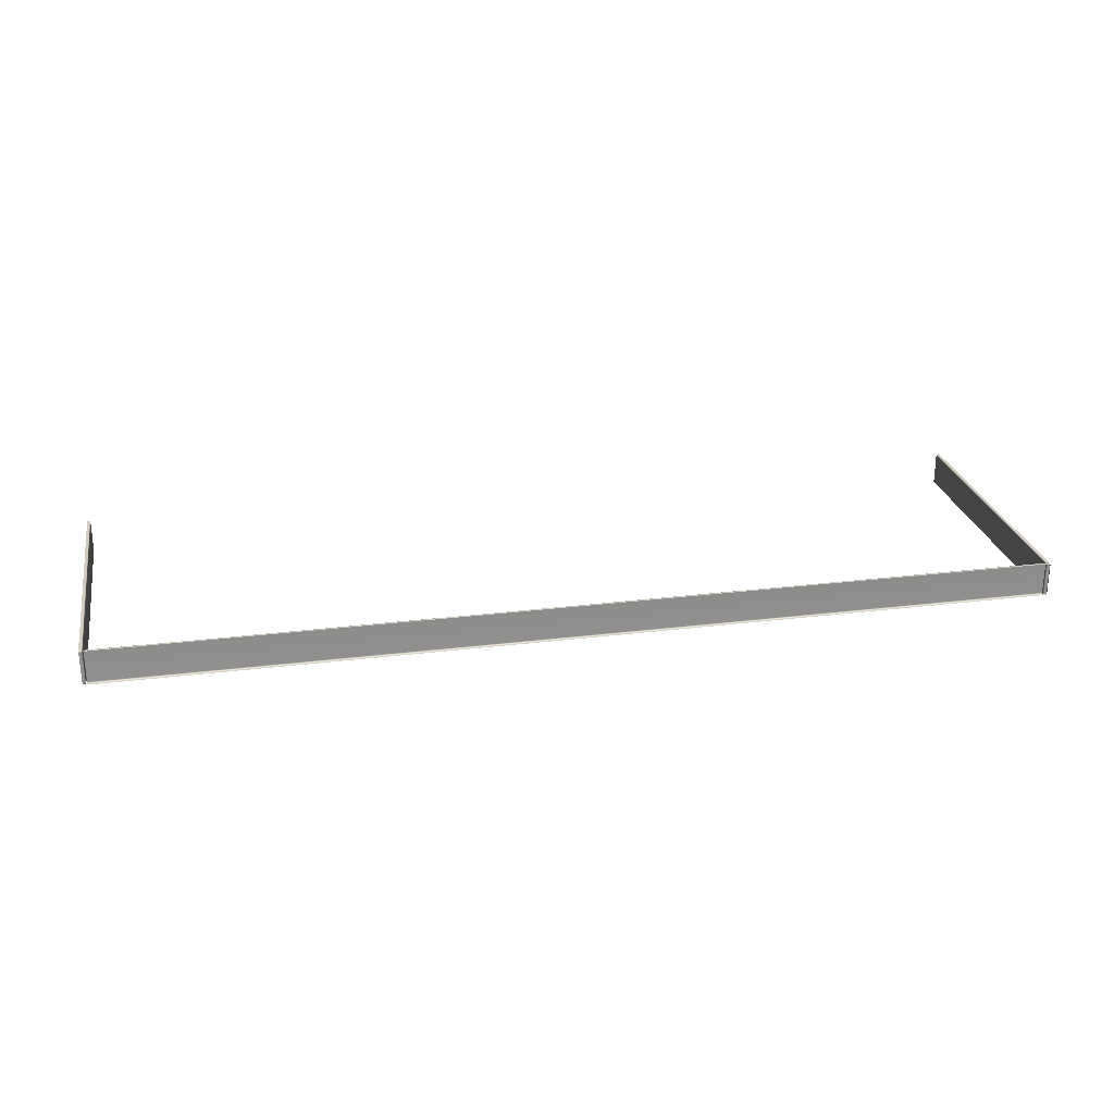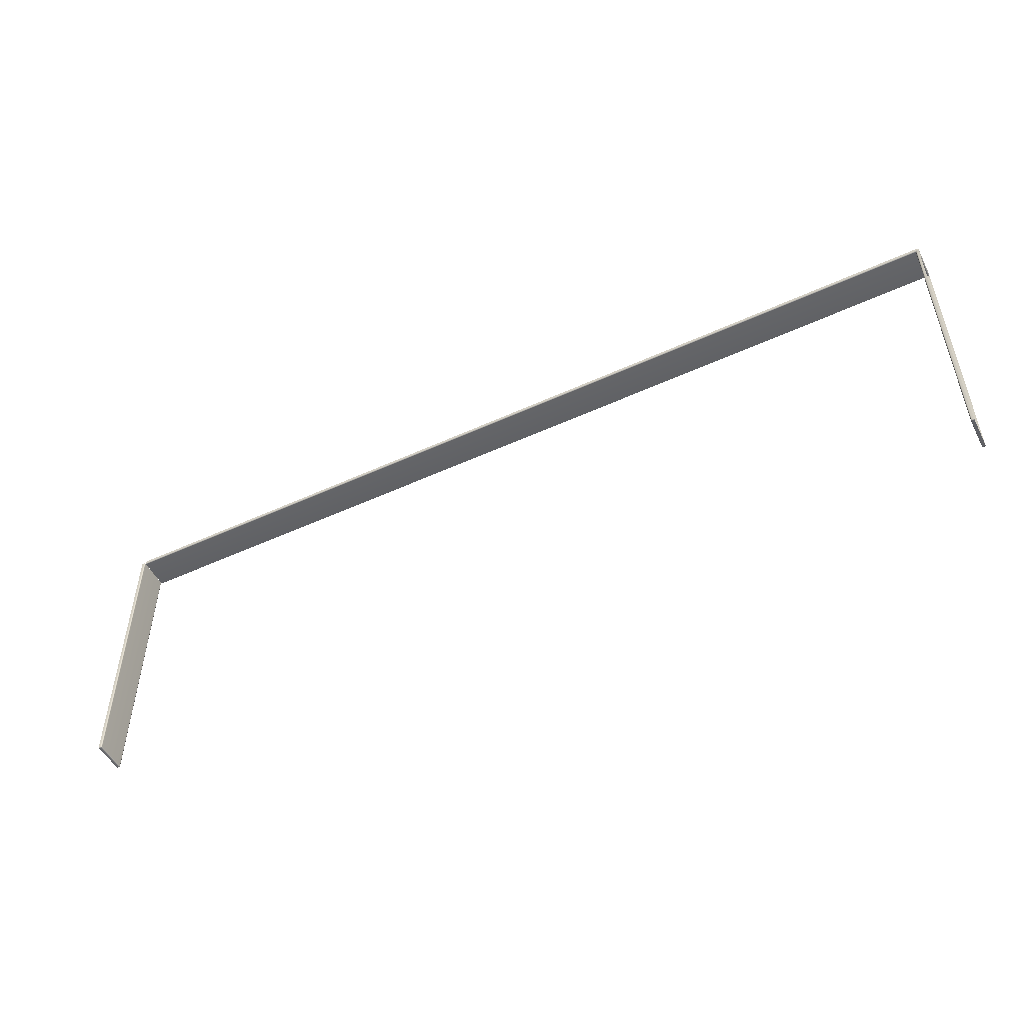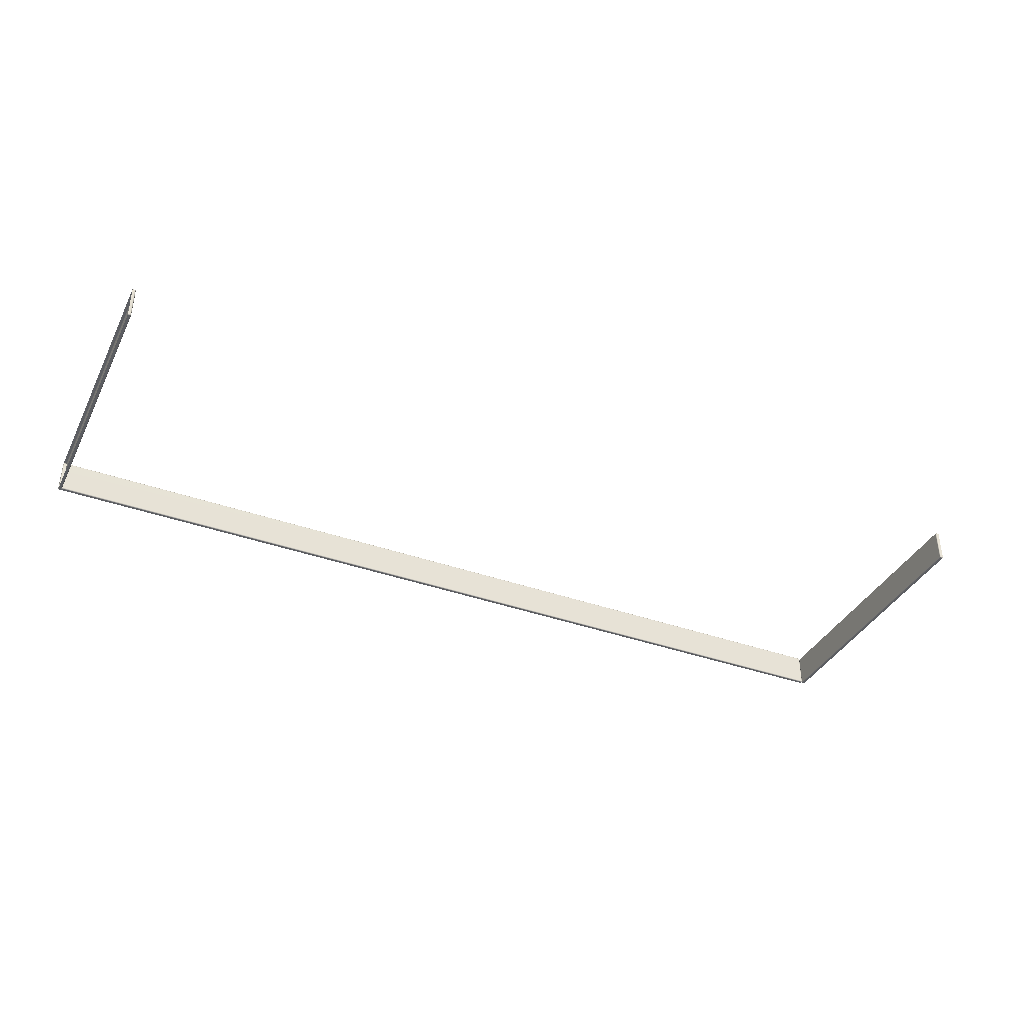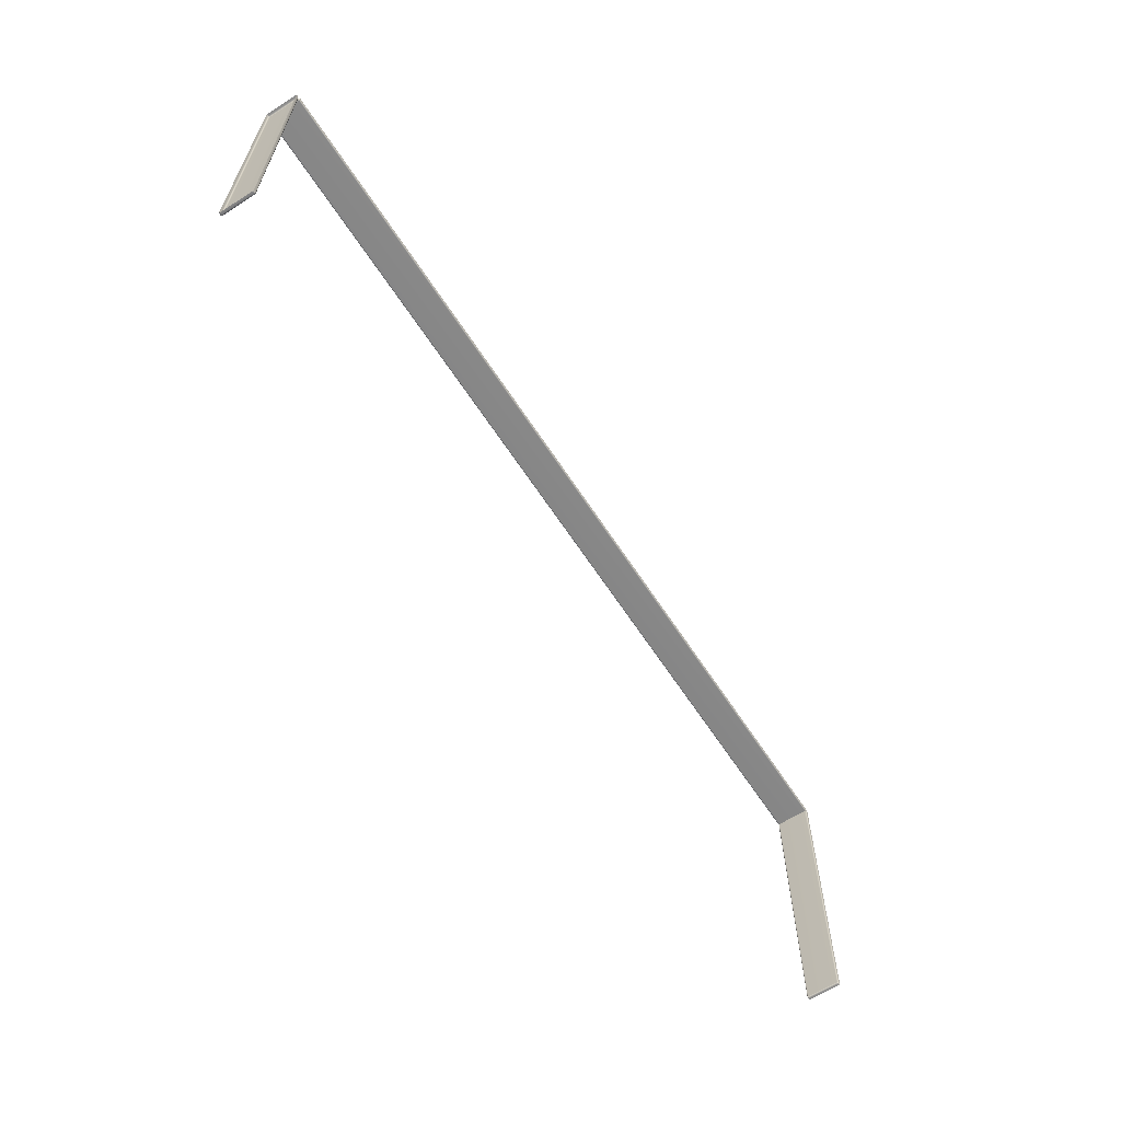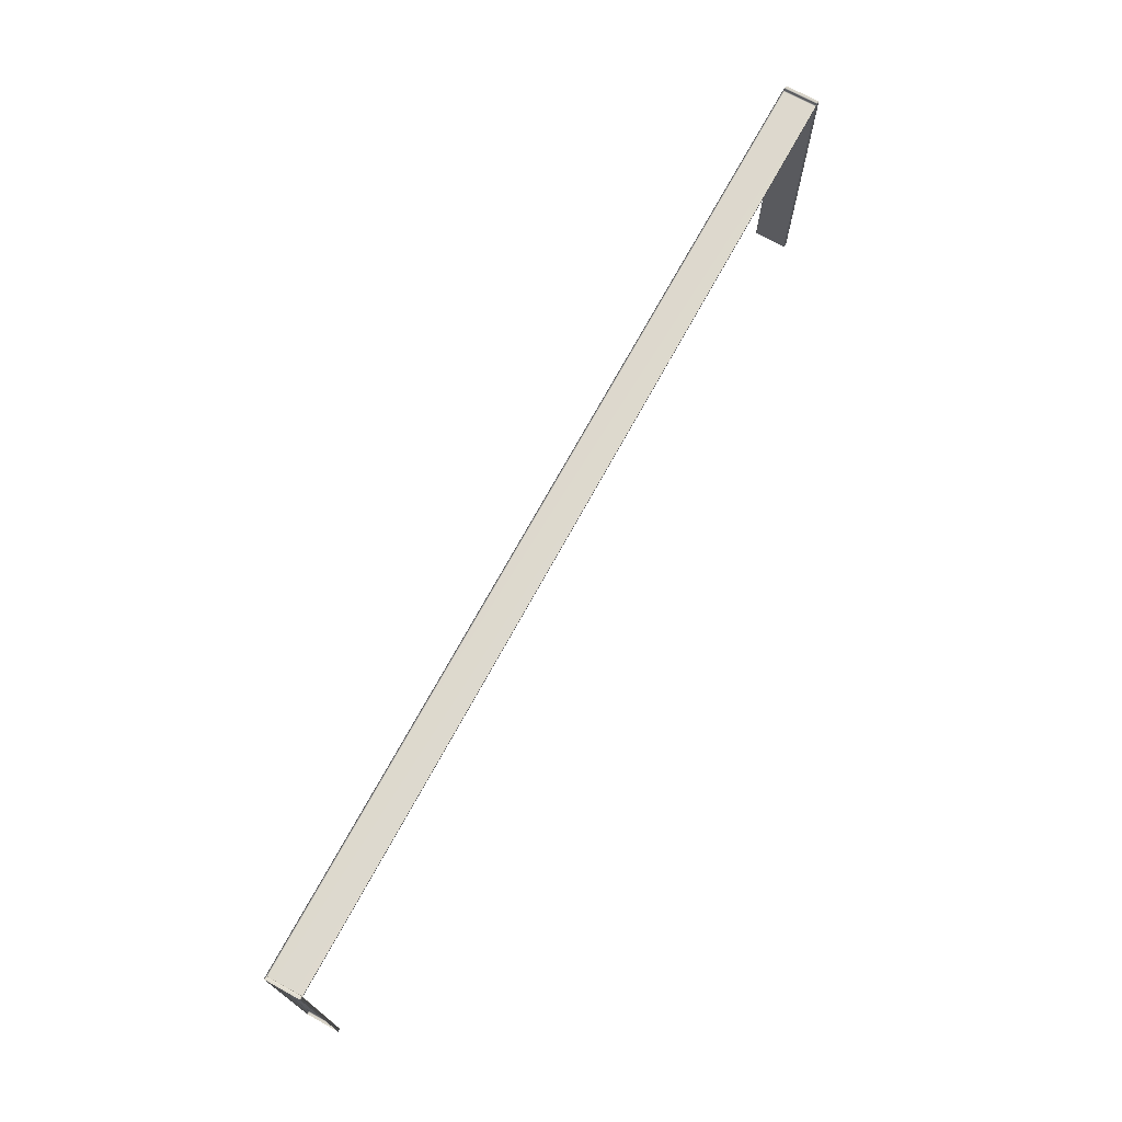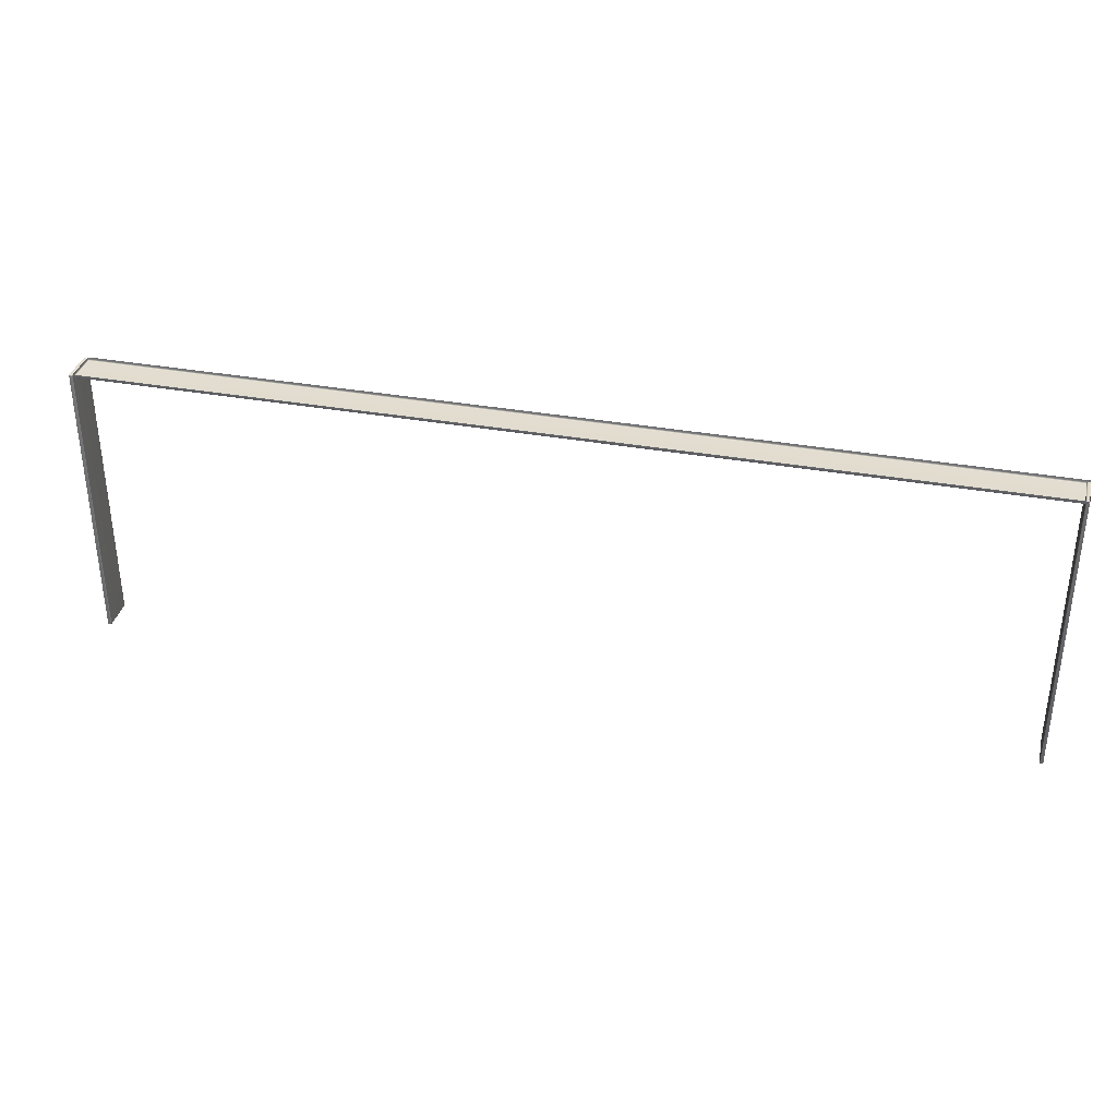
<metadata>
{"format":"obj","ext":"obj","renderer":"f3d","projection":"perspective","resolution":1024,"background":"white","views":[{"elev":25.4,"azim":-11.3,"up":"+Y"},{"elev":-51.0,"azim":26.6,"up":"+Z"},{"elev":-37.9,"azim":155.4,"up":"+Y"},{"elev":-62.5,"azim":-57.1,"up":"+Z"},{"elev":72.0,"azim":118.7,"up":"+Z"},{"elev":34.8,"azim":13.5,"up":"+Z"}]}
</metadata>
<code>
g ENV_SY02_GX_Section01_Chevron_MO
v 28.01 20.36 -198.5
v 27.88 20.31 -198.5
v 28.01 20.31 -198.5
v 27.88 20.36 -198.5
v 27.88 22.28 -198.5
v 28.01 22.28 -198.5
v 28.01 22.33 -198.5
v 27.88 22.33 -198.5
v 27.83 22.28 -198.5
v 27.84 22.32 -198.4
v 27.83 20.36 -198.5
v 27.84 20.32 -198.4
v 27.83 22.33 -198.4
v 27.88 22.33 -198.5
v 27.81 22.28 -198.4
v 27.83 20.31 -198.4
v 27.88 20.31 -198.5
v 27.81 20.36 -198.4
v 27.81 22.28 -181.1
v 27.88 20.29 -198.4
v 28.01 20.31 -198.5
v 28.01 20.29 -198.4
v 28.01 20.29 -181.1
v 27.88 20.29 -181.1
v 27.83 20.31 -181.1
v 27.88 20.31 -181
v 28.01 20.31 -181
v 27.84 20.32 -181.1
v 27.81 20.36 -181.1
v 27.83 20.36 -181
v 27.88 20.31 -181
v 27.83 22.28 -181
v 27.88 20.36 -181
v 28.01 20.31 -181
v 28.01 20.36 -181
v 28.01 22.28 -181
v 27.88 22.28 -181
v 27.88 22.33 -181
v 28.01 22.33 -181
v 27.84 22.32 -181.1
v 27.83 22.33 -181.1
v 27.88 22.33 -181
v 27.88 22.35 -198.4
v 27.88 22.35 -181.1
v 28.01 22.33 -181
v 28.01 22.35 -181.1
v 28.01 22.35 -198.4
v 28.01 22.33 -198.5
v -28.02 20.36 -181
v -27.88 20.31 -181
v -28.02 20.31 -181
v -27.88 20.36 -181
v -27.88 22.28 -181
v -28.02 22.28 -181
v -28.02 22.33 -181
v -27.88 22.33 -181
v -27.84 22.28 -181
v -27.84 22.32 -181.1
v -27.84 20.36 -181
v -27.84 20.32 -181.1
v -27.84 22.33 -181.1
v -27.88 22.33 -181
v -27.82 22.28 -181.1
v -27.84 20.31 -181.1
v -27.88 20.31 -181
v -27.82 20.36 -181.1
v -27.82 22.28 -198.4
v -27.88 20.29 -181.1
v -28.02 20.31 -181
v -28.02 20.29 -181.1
v -28.02 20.29 -198.4
v -27.88 20.29 -198.4
v -27.84 20.31 -198.4
v -27.88 20.31 -198.5
v -28.02 20.31 -198.5
v -27.84 20.32 -198.4
v -27.82 20.36 -198.4
v -27.84 20.36 -198.5
v -27.88 20.31 -198.5
v -27.84 22.28 -198.5
v -27.88 20.36 -198.5
v -28.02 20.31 -198.5
v -28.02 20.36 -198.5
v -28.02 22.28 -198.5
v -27.88 22.28 -198.5
v -27.88 22.33 -198.5
v -28.02 22.33 -198.5
v -27.84 22.32 -198.4
v -27.84 22.33 -198.4
v -27.88 22.33 -198.5
v -27.88 22.35 -181.1
v -27.88 22.35 -198.4
v -28.02 22.33 -198.5
v -28.02 22.35 -198.4
v -28.02 22.35 -181.1
v -28.02 22.33 -181
v 28.02 20.36 -181
v 28 20.31 -181.1
v 28 20.31 -181
v 28.02 20.36 -181.1
v 28.02 22.28 -181.1
v 28.02 22.28 -181
v 28 22.33 -181
v 28 22.33 -181.1
v 28 22.28 -181.2
v 27.99 22.32 -181.1
v 28 20.36 -181.2
v 27.99 20.32 -181.1
v 27.95 22.33 -181.2
v 28 22.33 -181.1
v 27.95 22.28 -181.2
v 27.95 20.31 -181.2
v 28 20.31 -181.1
v 27.95 20.36 -181.2
v -27.71 22.28 -181.2
v 27.95 20.29 -181.1
v 28 20.31 -181
v 27.95 20.29 -181
v -27.71 20.29 -181
v -27.71 20.29 -181.1
v -27.71 20.31 -181.2
v -27.76 20.31 -181.1
v -27.76 20.31 -181
v -27.75 20.32 -181.1
v -27.71 20.36 -181.2
v -27.76 20.36 -181.2
v -27.76 20.31 -181.1
v -27.76 22.28 -181.2
v -27.78 20.36 -181.1
v -27.76 20.31 -181
v -27.78 20.36 -181
v -27.78 22.28 -181
v -27.78 22.28 -181.1
v -27.76 22.33 -181.1
v -27.76 22.33 -181
v -27.75 22.32 -181.1
v -27.71 22.33 -181.2
v -27.76 22.33 -181.1
v 27.95 22.35 -181.1
v -27.71 22.35 -181.1
v -27.76 22.33 -181
v -27.71 22.35 -181
v 27.95 22.35 -181
v 28 22.33 -181
g ENV_SY02_GX_Section01_Chevron_MO_0
f 3 2 1
f 2 4 1
f 4 5 1
f 5 6 1
f 6 5 7
f 5 8 7
f 5 9 8
f 9 5 4
f 9 10 8
f 4 2 11
f 11 9 4
f 2 12 11
f 13 10 9
f 14 10 13
f 15 9 11
f 15 13 9
f 11 12 16
f 16 12 17
f 18 15 11
f 18 11 16
f 15 19 13
f 19 15 18
f 20 16 17
f 20 17 21
f 22 20 21
f 20 22 23
f 20 24 16
f 24 20 23
f 16 25 18
f 24 25 16
f 26 24 23
f 24 26 25
f 27 26 23
f 26 28 25
f 25 29 18
f 29 19 18
f 25 28 30
f 29 25 30
f 30 28 31
f 19 29 32
f 29 30 32
f 33 30 31
f 33 31 34
f 35 33 34
f 33 35 36
f 30 33 37
f 37 33 36
f 32 30 37
f 38 37 36
f 37 38 32
f 39 38 36
f 38 40 32
f 19 32 41
f 32 40 41
f 19 41 13
f 41 40 42
f 13 41 43
f 43 14 13
f 44 41 42
f 41 44 43
f 44 42 45
f 46 44 45
f 44 46 47
f 43 44 47
f 14 43 47
f 48 14 47
f 51 50 49
f 50 52 49
f 52 53 49
f 53 54 49
f 54 53 55
f 53 56 55
f 53 57 56
f 57 53 52
f 57 58 56
f 52 50 59
f 59 57 52
f 50 60 59
f 61 58 57
f 62 58 61
f 63 57 59
f 63 61 57
f 59 60 64
f 64 60 65
f 66 63 59
f 66 59 64
f 63 67 61
f 67 63 66
f 68 64 65
f 68 65 69
f 70 68 69
f 68 70 71
f 68 72 64
f 72 68 71
f 64 73 66
f 72 73 64
f 74 72 71
f 72 74 73
f 75 74 71
f 74 76 73
f 73 77 66
f 77 67 66
f 73 76 78
f 77 73 78
f 78 76 79
f 67 77 80
f 77 78 80
f 81 78 79
f 81 79 82
f 83 81 82
f 81 83 84
f 78 81 85
f 85 81 84
f 80 78 85
f 86 85 84
f 85 86 80
f 87 86 84
f 86 88 80
f 67 80 89
f 80 88 89
f 67 89 61
f 89 88 90
f 61 89 91
f 91 62 61
f 92 89 90
f 89 92 91
f 92 90 93
f 94 92 93
f 92 94 95
f 91 92 95
f 62 91 95
f 96 62 95
f 99 98 97
f 98 100 97
f 100 101 97
f 101 102 97
f 102 101 103
f 101 104 103
f 101 105 104
f 105 101 100
f 105 106 104
f 100 98 107
f 107 105 100
f 98 108 107
f 109 106 105
f 110 106 109
f 111 105 107
f 111 109 105
f 107 108 112
f 112 108 113
f 114 111 107
f 114 107 112
f 111 115 109
f 115 111 114
f 116 112 113
f 116 113 117
f 118 116 117
f 116 118 119
f 116 120 112
f 120 116 119
f 112 121 114
f 120 121 112
f 122 120 119
f 120 122 121
f 123 122 119
f 122 124 121
f 121 125 114
f 125 115 114
f 121 124 126
f 125 121 126
f 126 124 127
f 115 125 128
f 125 126 128
f 129 126 127
f 129 127 130
f 131 129 130
f 129 131 132
f 126 129 133
f 133 129 132
f 128 126 133
f 134 133 132
f 133 134 128
f 135 134 132
f 134 136 128
f 115 128 137
f 128 136 137
f 115 137 109
f 137 136 138
f 109 137 139
f 139 110 109
f 140 137 138
f 137 140 139
f 140 138 141
f 142 140 141
f 140 142 143
f 139 140 143
f 110 139 143
f 144 110 143

</code>
